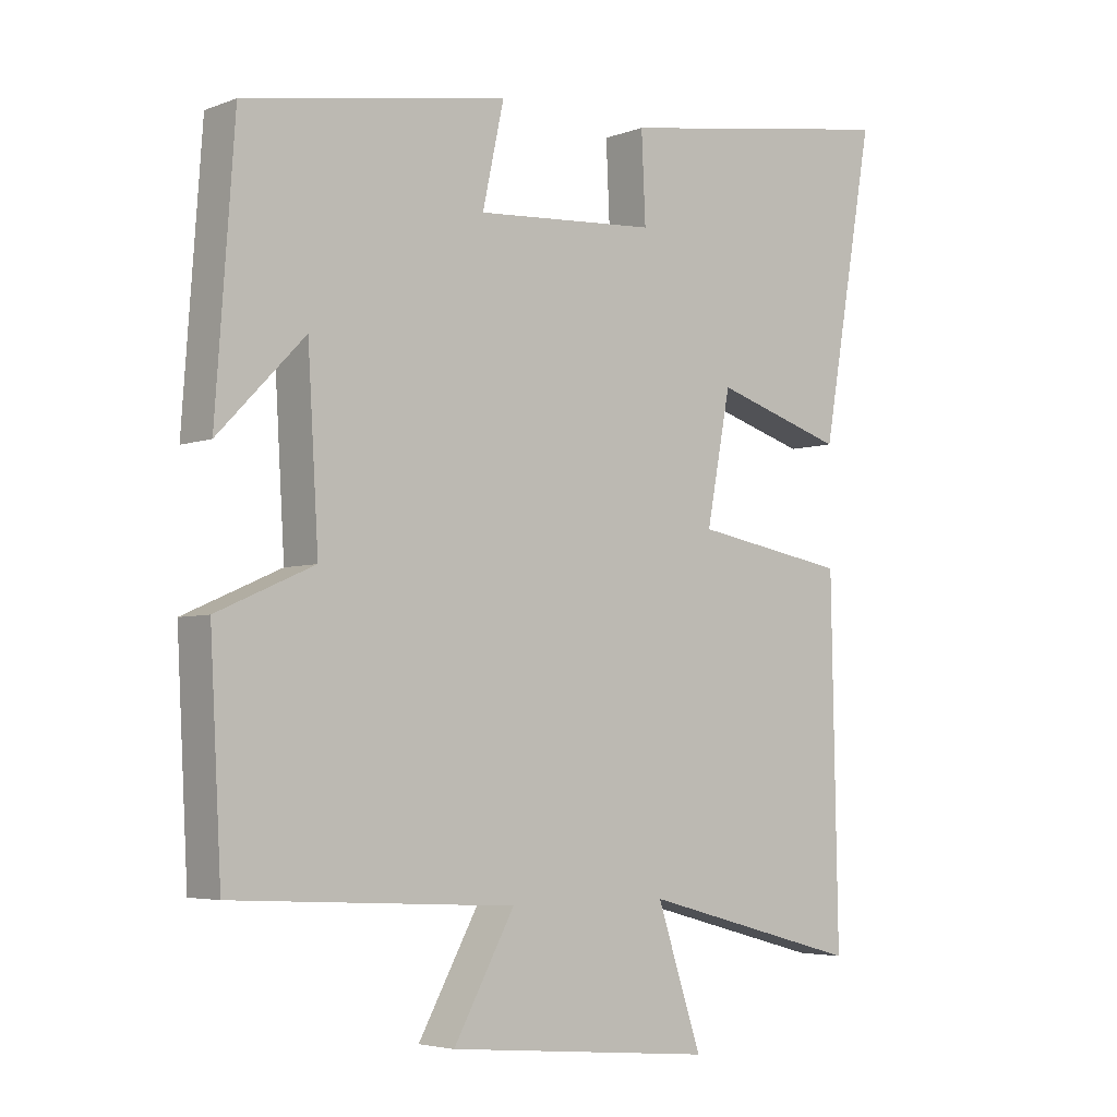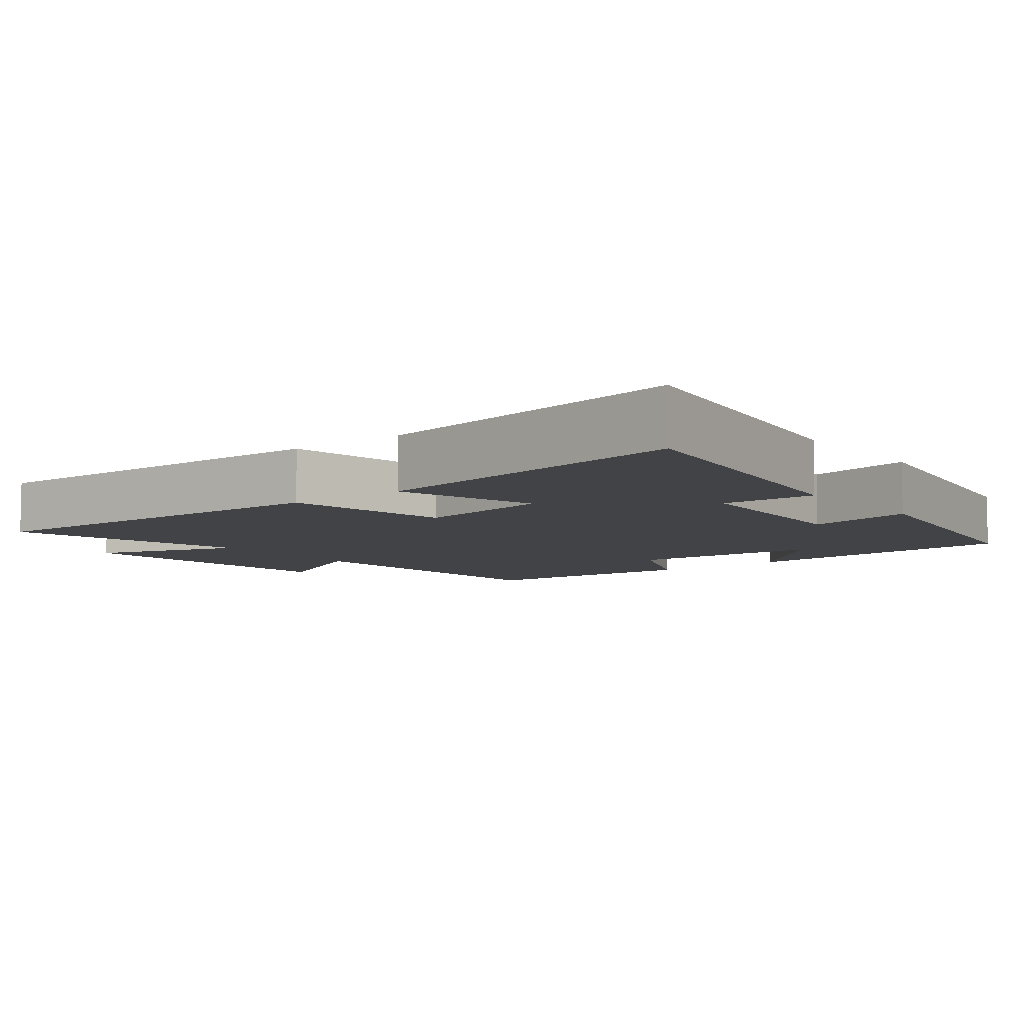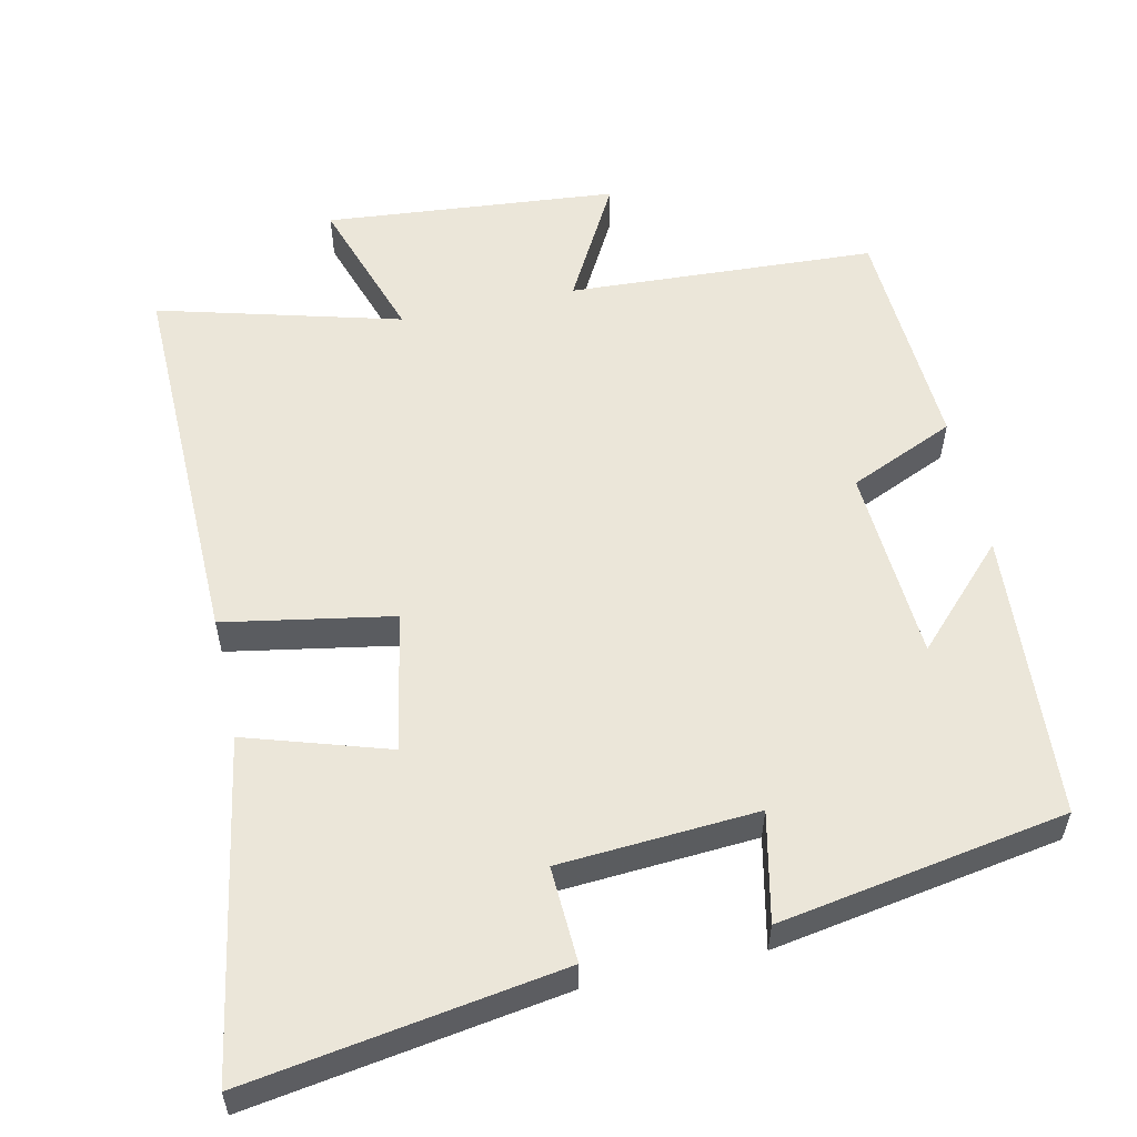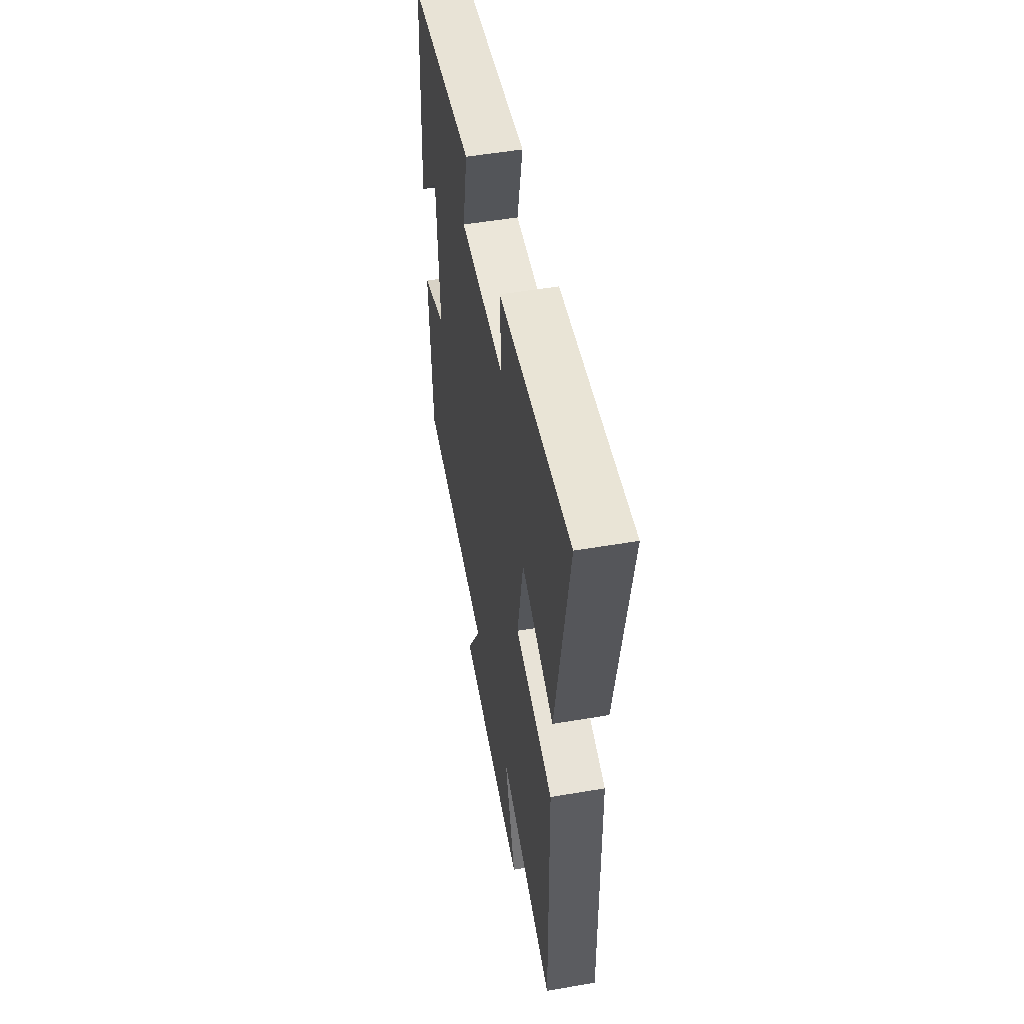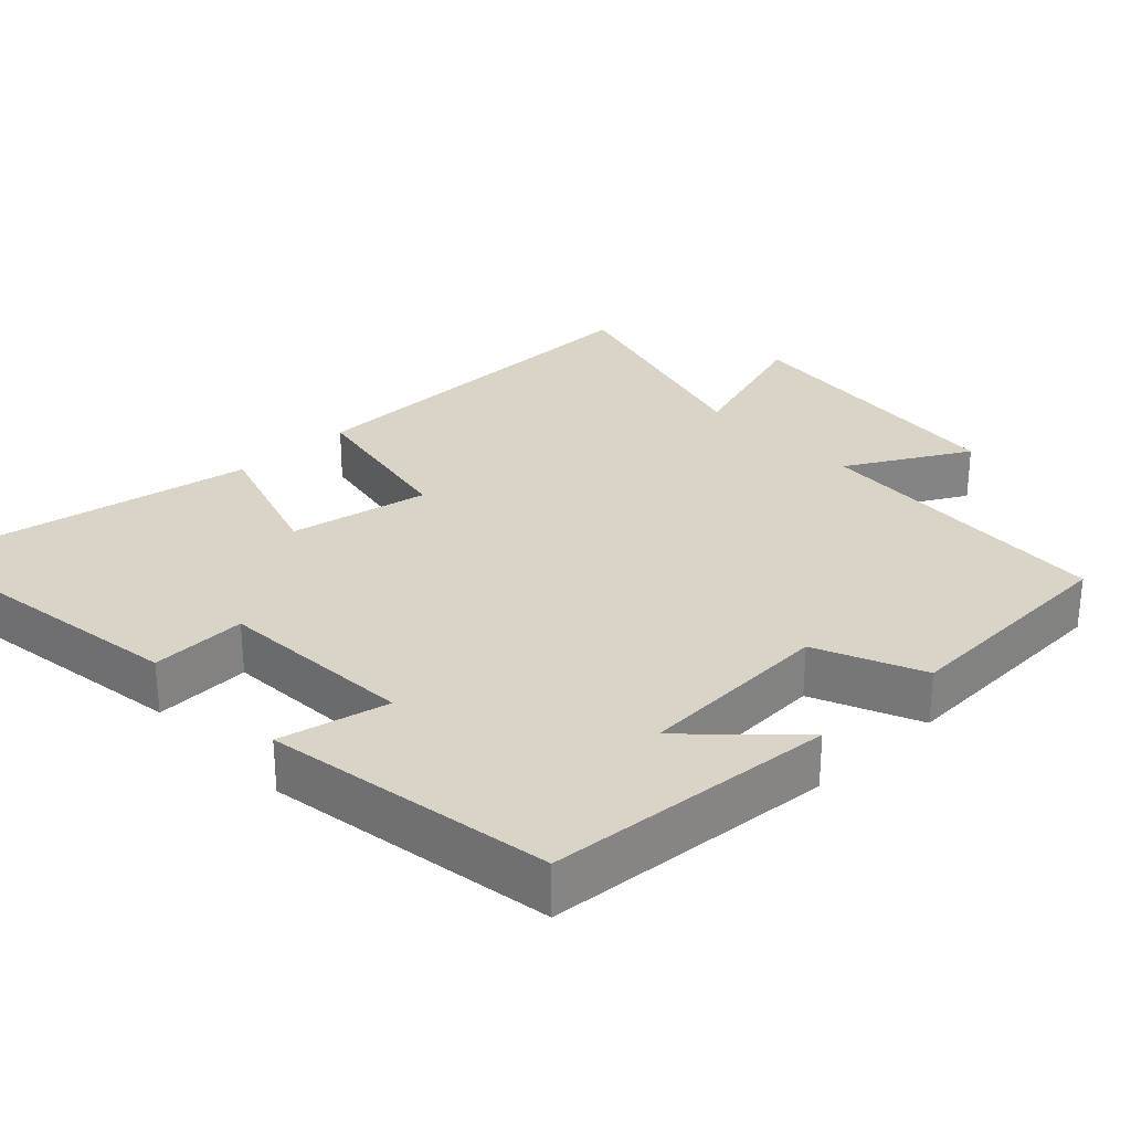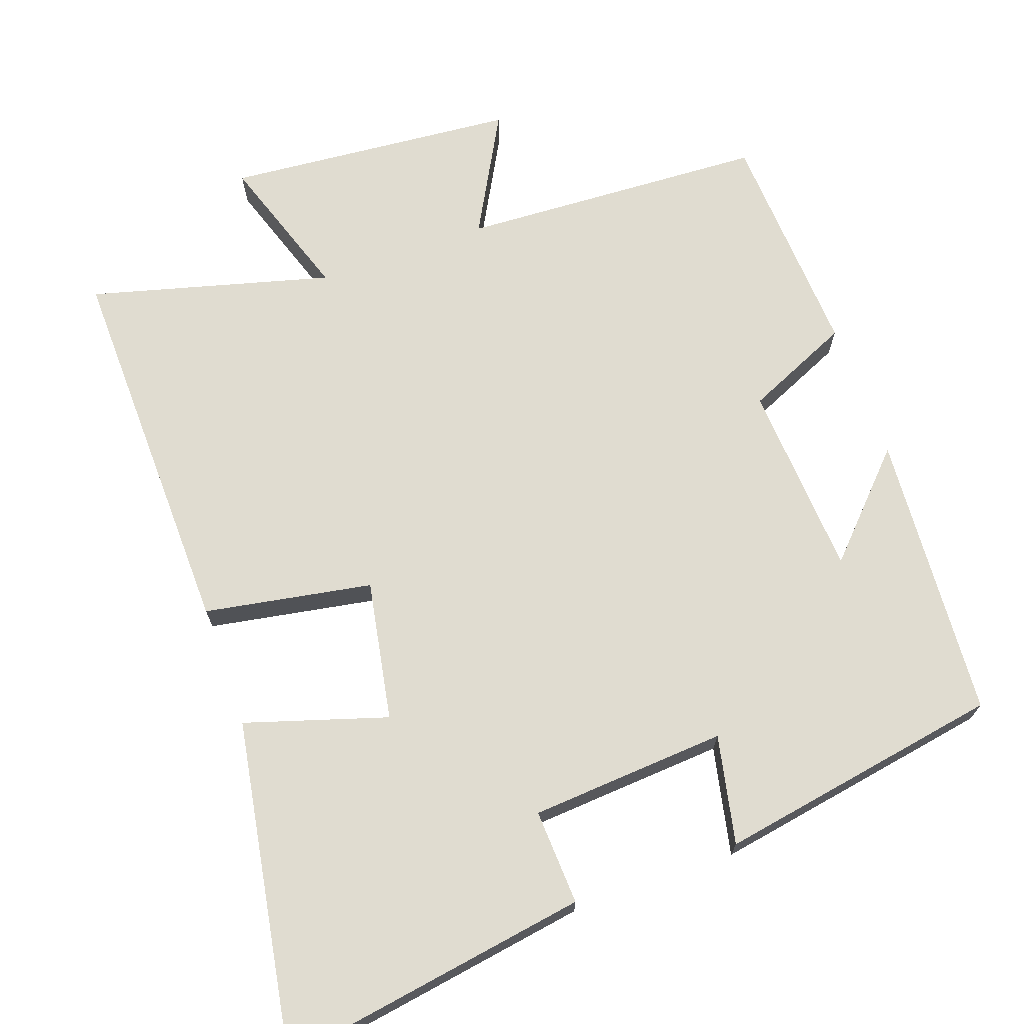
<metadata>
{"format":"obj","ext":"obj","renderer":"f3d","projection":"perspective","resolution":1024,"background":"white","views":[{"elev":-4.5,"azim":139.8,"up":"+Z"},{"elev":-7.3,"azim":-52.1,"up":"+Y"},{"elev":55.9,"azim":-12.4,"up":"+Y"},{"elev":52.5,"azim":-100.4,"up":"+Z"},{"elev":28.7,"azim":46.8,"up":"+Y"},{"elev":69.6,"azim":-19.7,"up":"+Y"}]}
</metadata>
<code>
v 0.472 0.07 0.433
v 0.5 0.07 0.038
v 0.371 0.07 0.172
v 0.355 0.07 -0.096
v 0.5 0.07 -0.16
v 0.483 0.07 -0.478
v 0.062 0.07 -0.5
v 0.153 0.07 -0.666
v -0.247 0.07 -0.702
v -0.18 0.07 -0.5
v -0.51 0.07 -0.589
v -0.5 0.07 -0.06
v -0.27 0.07 -0.019
v -0.306 0.07 0.173
v -0.5 0.07 0.112
v -0.579 0.07 0.567
v -0.152 0.07 0.5
v -0.158 0.07 0.369
v 0.112 0.07 0.351
v 0.08 0.07 0.5
v 0.472 0 0.433
v 0.5 0 0.038
v 0.371 0 0.172
v 0.355 0 -0.096
v 0.5 0 -0.16
v 0.483 0 -0.478
v 0.062 0 -0.5
v 0.153 0 -0.666
v -0.247 0 -0.702
v -0.18 0 -0.5
v -0.51 0 -0.589
v -0.5 0 -0.06
v -0.27 0 -0.019
v -0.306 0 0.173
v -0.5 0 0.112
v -0.579 0 0.567
v -0.152 0 0.5
v -0.158 0 0.369
v 0.112 0 0.351
v 0.08 0 0.5
f 19 20 1
f 15 16 17 18
f 14 15 18 19
f 13 14 19 1
f 10 11 12 13
f 7 8 9 10
f 4 5 6 7
f 3 4 7 10
f 1 2 3
f 1 3 10 13
f 21 40 39
f 38 37 36 35
f 39 38 35 34
f 21 39 34 33
f 33 32 31 30
f 30 29 28 27
f 27 26 25 24
f 30 27 24 23
f 23 22 21
f 33 30 23 21
f 1 21 22 2
f 2 22 23 3
f 3 23 24 4
f 4 24 25 5
f 5 25 26 6
f 6 26 27 7
f 7 27 28 8
f 8 28 29 9
f 9 29 30 10
f 10 30 31 11
f 11 31 32 12
f 12 32 33 13
f 13 33 34 14
f 14 34 35 15
f 15 35 36 16
f 16 36 37 17
f 17 37 38 18
f 18 38 39 19
f 19 39 40 20
f 20 40 21 1

</code>
